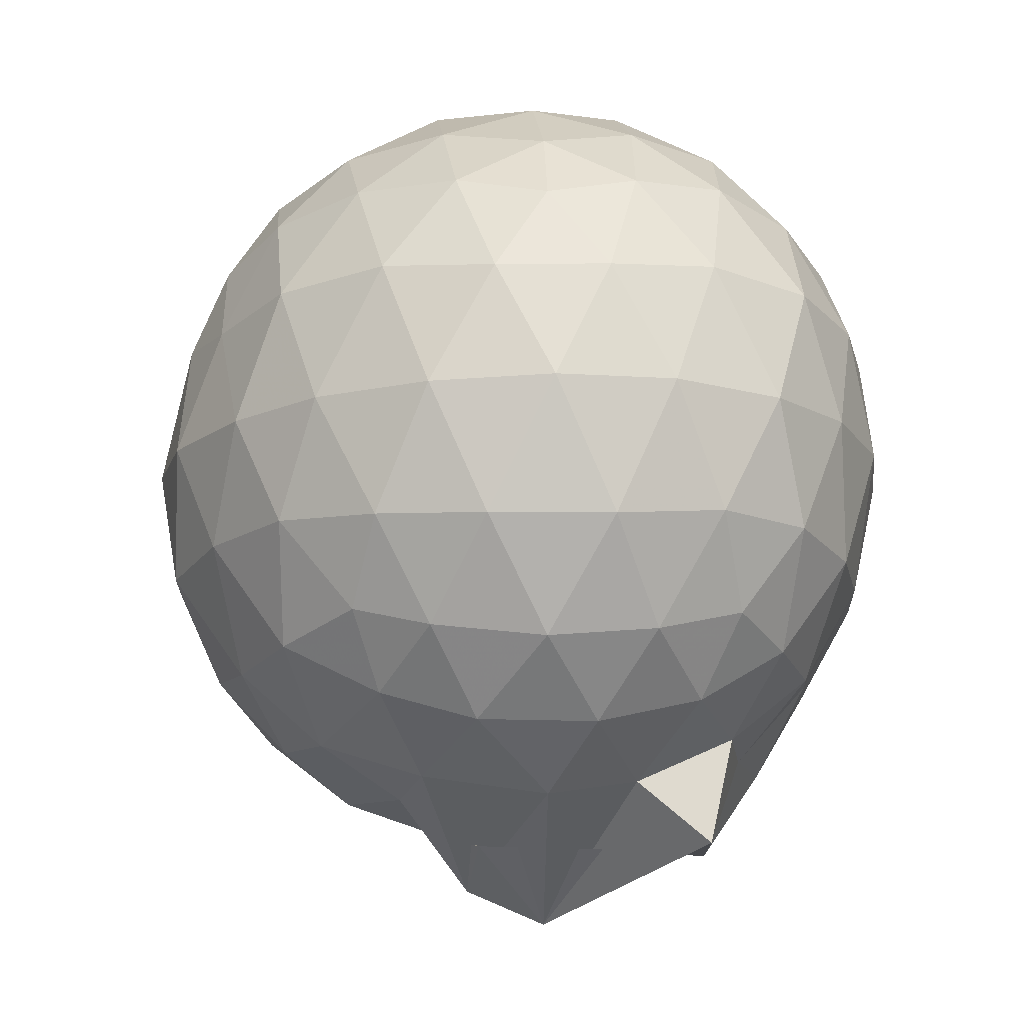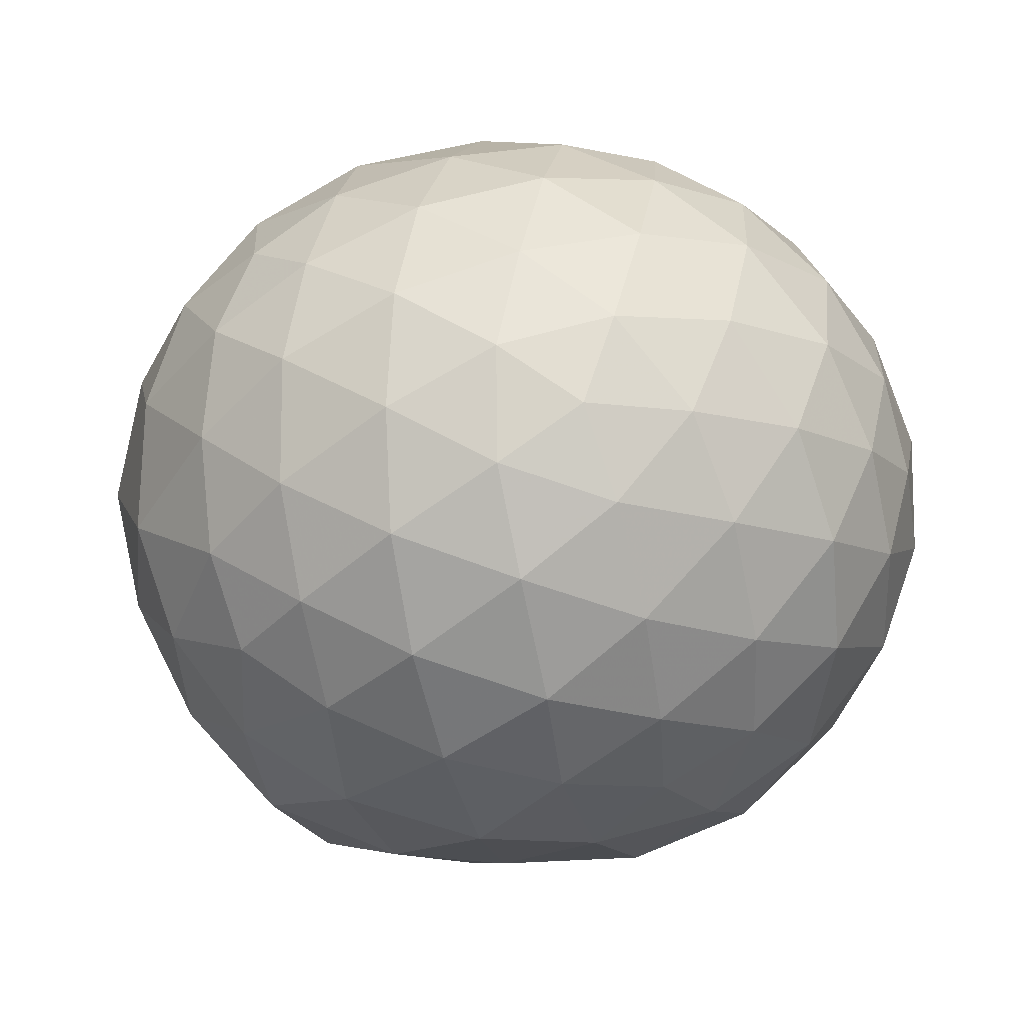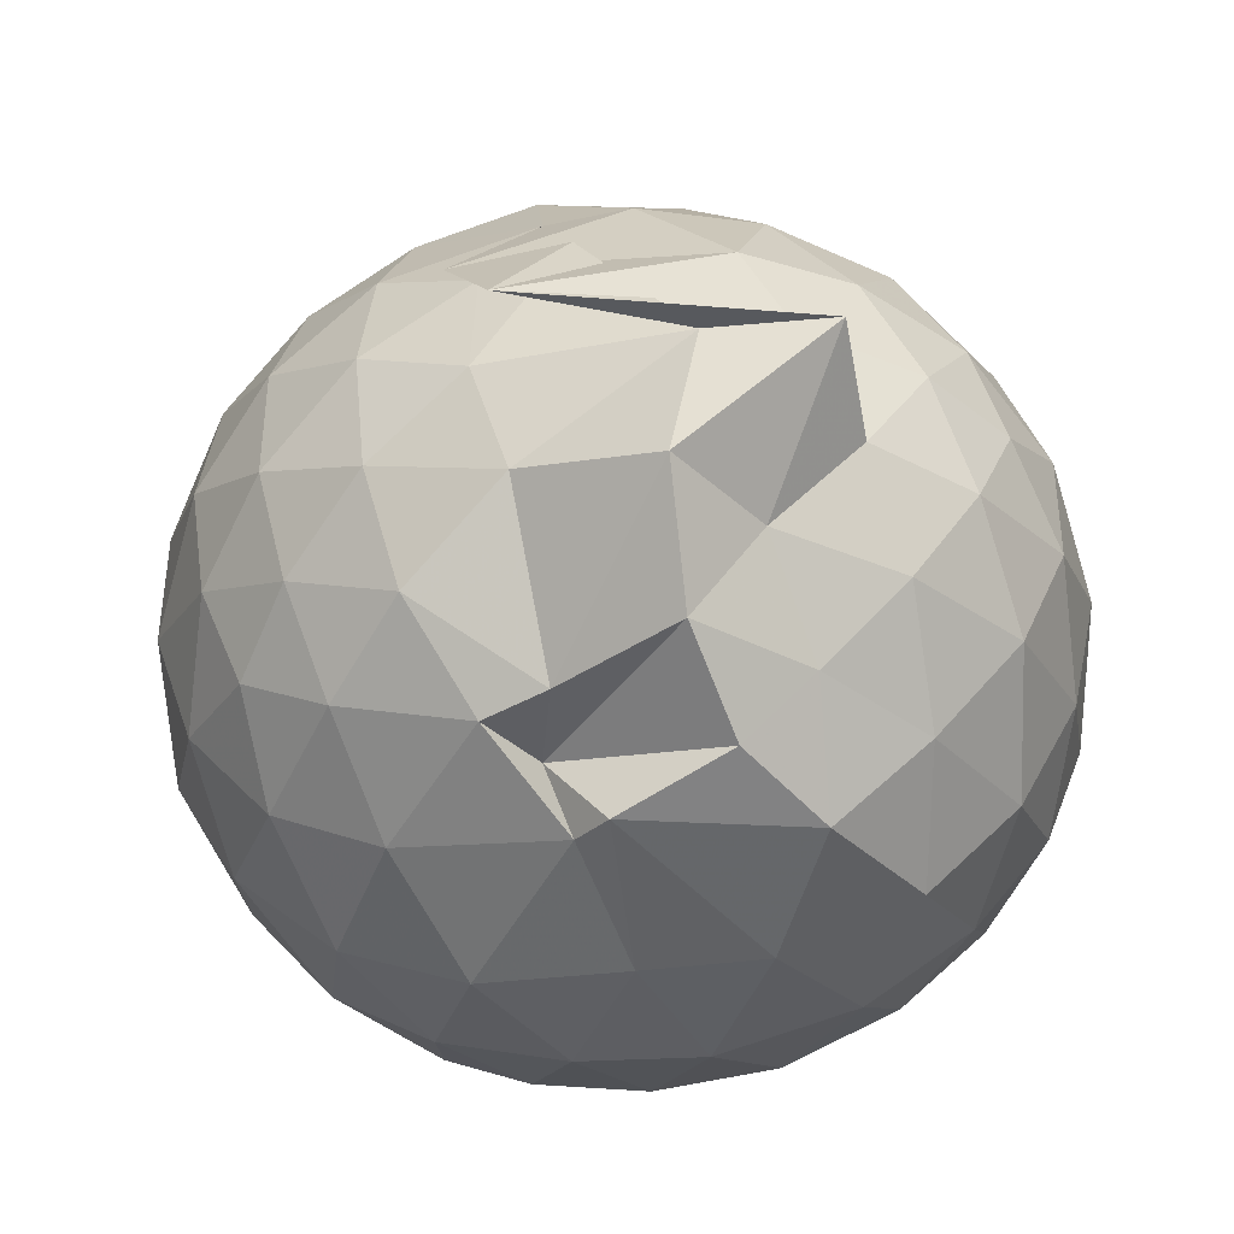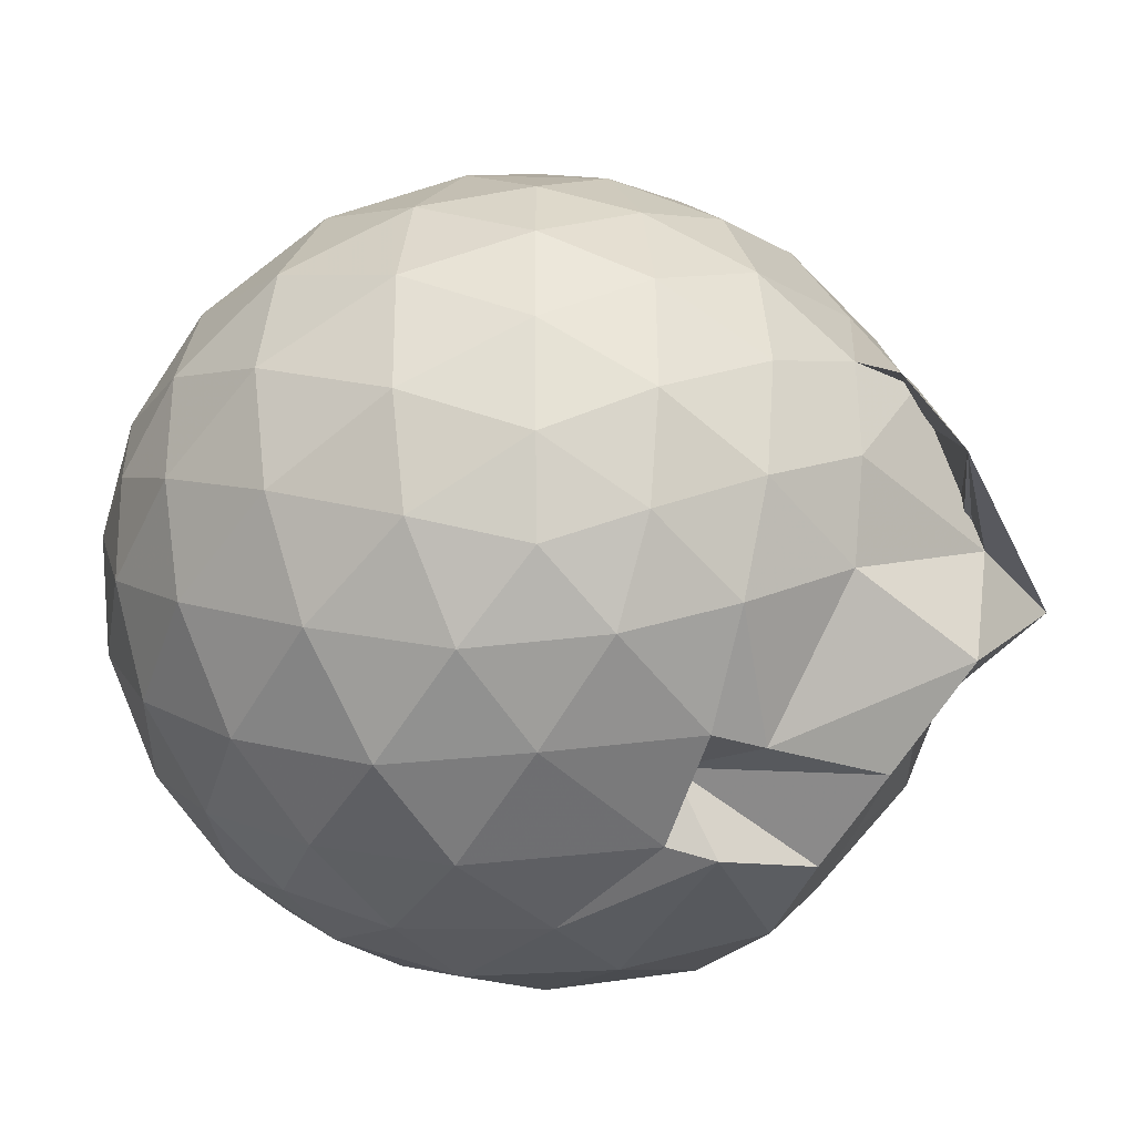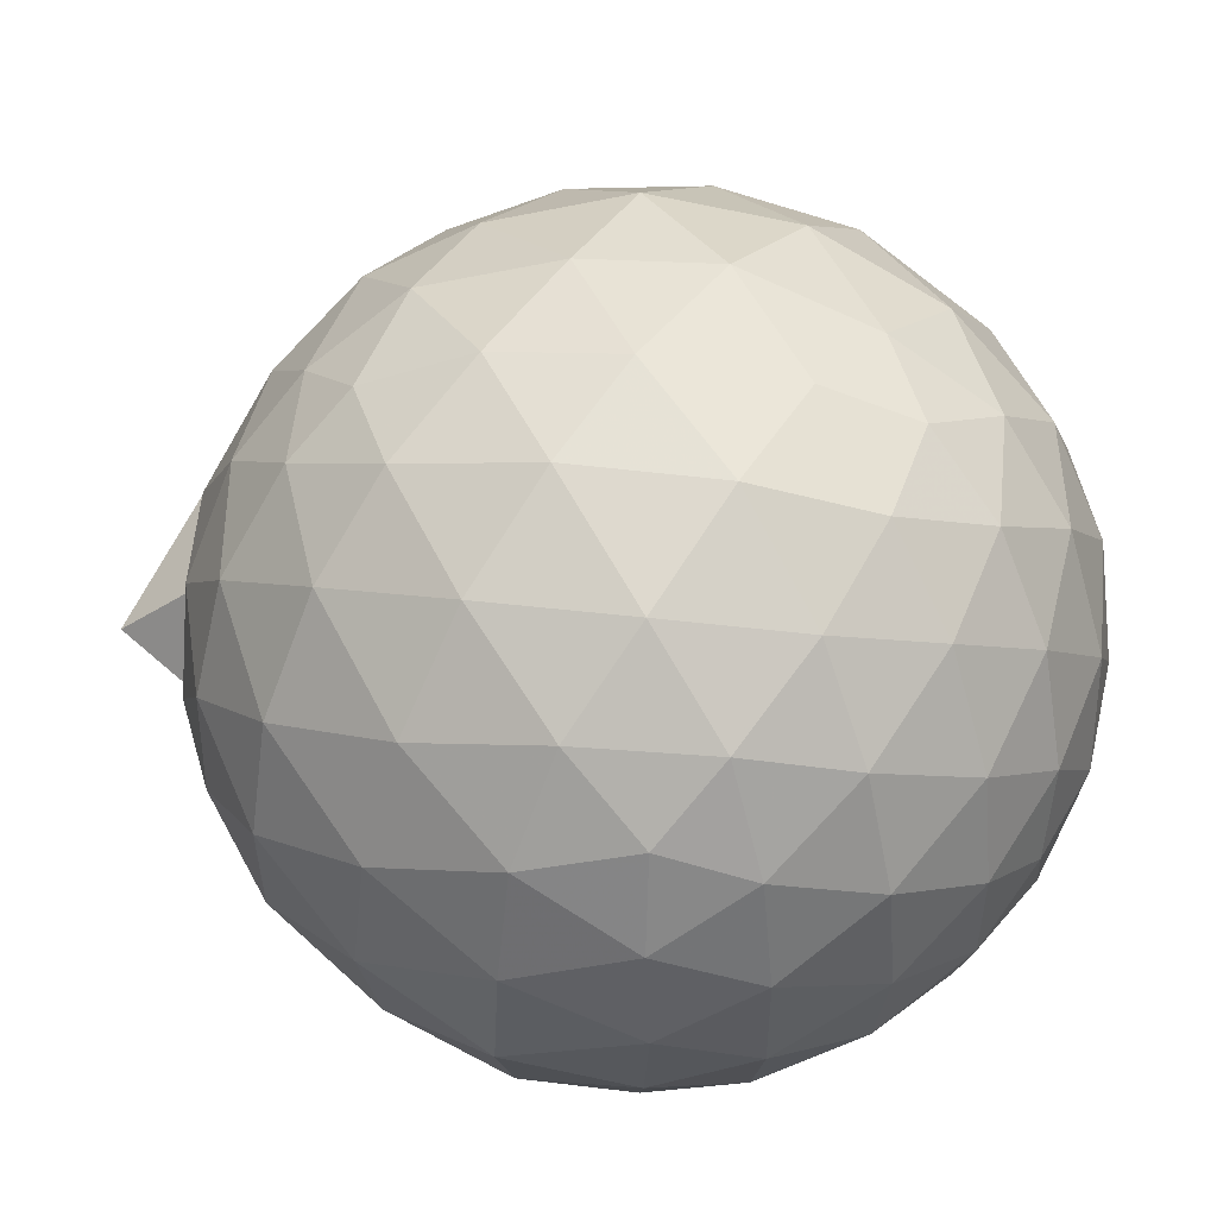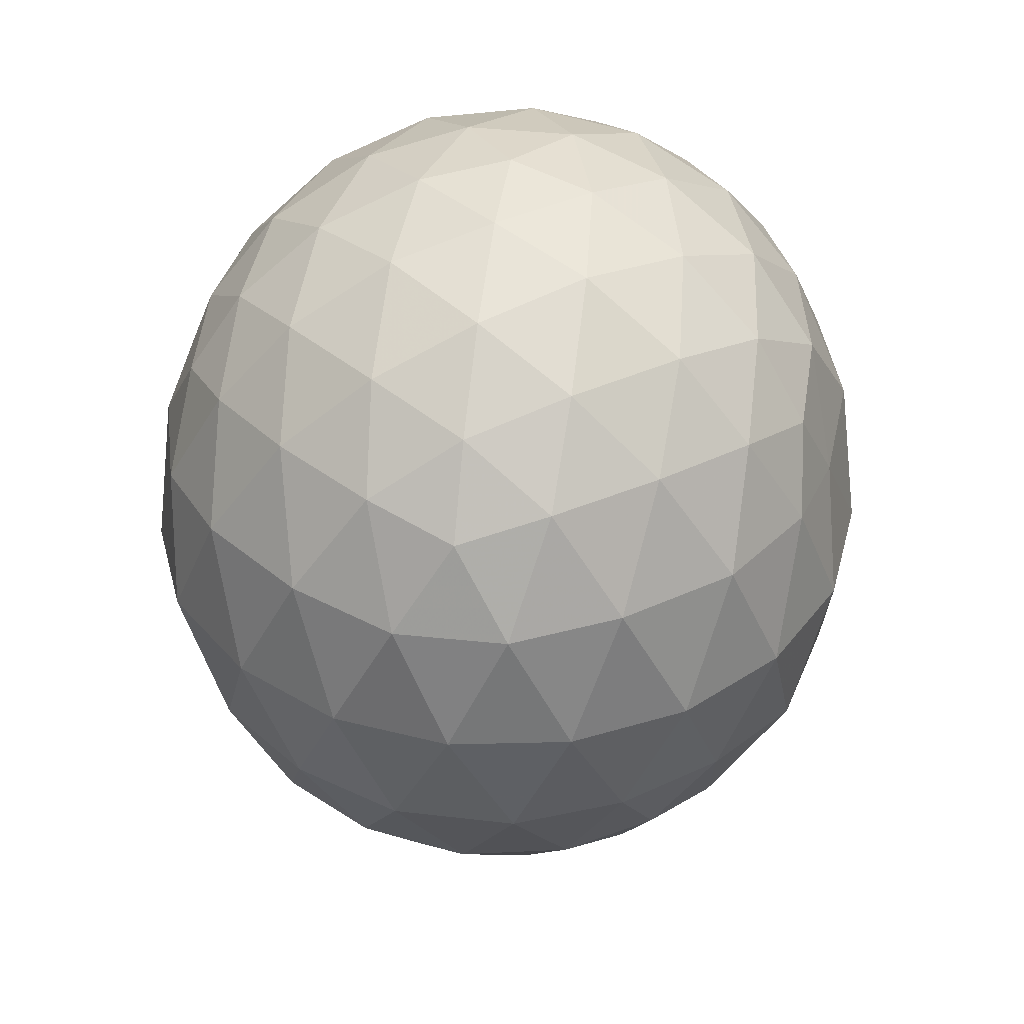
<metadata>
{"format":"obj","ext":"obj","renderer":"f3d","projection":"perspective","resolution":1024,"background":"white","views":[{"elev":-14.4,"azim":-129.3,"up":"+Z"},{"elev":-13.0,"azim":-8.7,"up":"+Y"},{"elev":-43.6,"azim":-171.9,"up":"+Y"},{"elev":-33.9,"azim":125.6,"up":"+Y"},{"elev":53.3,"azim":-54.8,"up":"+Y"},{"elev":38.6,"azim":98.2,"up":"+Z"}]}
</metadata>
<code>
v 0.03745 -0.3853 2.974
v -0.01526 -0.1492 -0.1987
v 1.435 -0.3909 2.184
v 1.326 -0.05075 2.276
v 1.101 0.317 2.311
v 0.7888 0.6242 2.27
v 0.4718 0.8187 2.162
v 0.09186 0.8266 2.266
v -0.3433 0.7379 2.306
v -0.7671 0.5743 2.268
v -1.064 0.3579 2.186
v -1.202 0.02322 2.272
v -1.243 -0.3923 2.323
v -1.2 -0.8081 2.272
v -1.076 -1.138 2.175
v -0.77 -1.357 2.265
v -0.3552 -1.533 2.301
v 0.07996 -1.612 2.262
v 0.4708 -1.605 2.174
v 0.7909 -1.408 2.269
v 1.101 -1.098 2.311
v 1.327 -0.7298 2.275
v 1.56 -0.1762 1.849
v 1.405 0.2265 1.892
v 1.096 0.6077 1.886
v 0.6919 0.8465 1.87
v 0.3175 0.9384 1.839
v -0.1623 0.9741 1.876
v -0.6529 0.8397 1.885
v -1.036 0.595 1.841
v -1.308 0.252 1.846
v -1.443 -0.1568 1.889
v -1.458 -0.6342 1.873
v -1.314 -1.039 1.834
v -1.042 -1.391 1.823
v -0.662 -1.633 1.865
v -0.1643 -1.773 1.872
v 0.2806 -1.776 1.829
v 0.7339 -1.651 1.833
v 1.102 -1.394 1.883
v 1.407 -1.009 1.886
v 1.559 -0.6069 1.844
v 1.563 0.06324 1.392
v 1.334 0.4756 1.392
v 0.9803 0.7974 1.39
v 0.5304 1.002 1.381
v 0.0135 1.055 1.379
v -0.4336 0.9873 1.384
v -0.8836 0.7897 1.379
v -1.236 0.4671 1.387
v -1.458 0.06191 1.394
v -1.537 -0.3985 1.388
v -1.442 -0.8406 1.397
v -1.227 -1.26 1.379
v -0.9028 -1.603 1.354
v -0.4257 -1.785 1.369
v 0.007496 -1.812 1.336
v 0.5291 -1.784 1.367
v 0.9673 -1.604 1.373
v 1.332 -1.257 1.385
v 1.56 -0.8459 1.387
v 1.642 -0.3929 1.391
v 1.399 0.2518 0.935
v 1.118 0.5967 0.9328
v 0.7394 0.8581 0.8942
v 0.2891 0.9658 0.9372
v -0.1955 0.9792 0.9463
v -0.6372 0.8474 0.9091
v -0.9947 0.5961 0.8856
v -1.29 0.2185 0.8863
v -1.449 -0.1829 0.9294
v -1.442 -0.6107 0.9276
v -1.281 -1.011 0.8809
v -0.9781 -1.384 0.8717
v -0.646 -1.697 0.8744
v -0.007471 -1.751 0.6768
v 0.1184 -1.71 0.8064
v 0.7147 -1.598 0.8972
v 1.104 -1.391 0.9344
v 1.394 -1.038 0.9314
v 1.528 -0.6292 0.8892
v 1.531 -0.159 0.8906
v 1.15 0.3518 0.599
v 0.8442 0.5609 0.5084
v 0.4295 0.7234 0.467
v 0.009794 0.8077 0.5084
v -0.4035 0.7759 0.5936
v -0.6658 0.6046 0.5154
v -0.9781 0.2936 0.4645
v -1.199 -0.06751 0.5034
v -1.306 -0.3999 0.5899
v -1.188 -0.7344 0.496
v -0.96 -1.094 0.4596
v -0.6597 -1.393 0.5071
v -0.4127 -1.64 0.5299
v 0.2029 -1.475 0.7138
v 0.3537 -1.51 0.4614
v 0.8271 -1.348 0.5044
v 1.139 -1.141 0.5923
v 1.27 -0.811 0.5045
v 1.325 -0.3968 0.4688
v 1.275 0.01885 0.5065
v 1.203 -0.39 2.492
v 1.017 -0.02167 2.592
v 0.7239 0.346 2.589
v 0.4015 0.6188 2.487
v -0.0346 0.5695 2.586
v -0.4946 0.4309 2.587
v -0.8898 0.23 2.483
v -0.9743 -0.1622 2.587
v -0.9737 -0.6158 2.589
v -0.8872 -1.015 2.487
v -0.5025 -1.213 2.586
v -0.02741 -1.358 2.586
v 0.3984 -1.403 2.486
v 0.7255 -1.127 2.59
v 1.019 -0.7584 2.592
v 0.8514 -0.3896 2.763
v 0.5958 -0.02167 2.828
v 0.2871 0.312 2.759
v -0.1604 0.2011 2.825
v -0.5978 0.04301 2.764
v -0.6295 -0.3894 2.827
v -0.6012 -0.8231 2.763
v -0.1588 -0.9823 2.828
v 0.2901 -1.095 2.761
v 0.5963 -0.757 2.829
v 0.4305 -0.3893 2.932
v 0.1563 -0.05442 2.928
v -0.2598 -0.1806 2.932
v -0.256 -0.5995 2.932
v 0.1609 -0.7229 2.93
v 0.9519 0.2187 0.2952
v 0.5819 0.4 0.1996
v 0.1677 0.5112 0.1671
v -0.3119 0.5786 0.3081
v -0.5892 0.3178 0.1975
v -0.8744 -0.04397 0.1906
v -1.066 -0.4055 0.2869
v -0.8612 -0.7657 0.1942
v -0.5493 -1.104 0.1734
v -0.3071 -1.449 0.1698
v 0.1274 -1.477 0.3869
v 0.5558 -1.205 0.1914
v 0.9421 -1.015 0.2891
v 1.029 -0.6235 0.1908
v 1.032 -0.176 0.1925
v 0.6548 0.02339 0.02409
v 0.1092 0.1604 -0.02409
v -0.1764 0.2664 0.02955
v -0.5132 -0.09794 -0.04257
v -0.6803 -0.4165 0.01524
v -0.8401 -0.6624 -0.2221
v -0.3053 -1.129 -0.1946
v 0.1948 -0.9571 -0.02523
v 0.6534 -0.827 0.02047
v 0.6854 -0.4034 -0.03827
v 0.2909 -0.2012 -0.1306
v 0.3575 -0.3842 -0.3374
v 0.1894 -0.6613 -0.4711
v -0.404 -0.6336 -0.2125
v 0.3057 -0.6105 -0.1411
f 3 23 4
f 4 23 24
f 4 24 5
f 5 24 25
f 5 25 6
f 6 25 26
f 6 26 7
f 7 26 27
f 7 27 8
f 8 27 28
f 8 28 9
f 9 28 29
f 9 29 10
f 10 29 30
f 10 30 11
f 11 30 31
f 11 31 12
f 12 31 32
f 12 32 13
f 13 32 33
f 13 33 14
f 14 33 34
f 14 34 15
f 15 34 35
f 15 35 16
f 16 35 36
f 16 36 17
f 17 36 37
f 17 37 18
f 18 37 38
f 18 38 19
f 19 38 39
f 19 39 20
f 20 39 40
f 20 40 21
f 21 40 41
f 21 41 22
f 22 41 42
f 22 42 3
f 3 42 23
f 23 43 24
f 24 43 44
f 24 44 25
f 25 44 45
f 25 45 26
f 26 45 46
f 26 46 27
f 27 46 47
f 27 47 28
f 28 47 48
f 28 48 29
f 29 48 49
f 29 49 30
f 30 49 50
f 30 50 31
f 31 50 51
f 31 51 32
f 32 51 52
f 32 52 33
f 33 52 53
f 33 53 34
f 34 53 54
f 34 54 35
f 35 54 55
f 35 55 36
f 36 55 56
f 36 56 37
f 37 56 57
f 37 57 38
f 38 57 58
f 38 58 39
f 39 58 59
f 39 59 40
f 40 59 60
f 40 60 41
f 41 60 61
f 41 61 42
f 42 61 62
f 42 62 23
f 23 62 43
f 43 63 44
f 44 63 64
f 44 64 45
f 45 64 65
f 45 65 46
f 46 65 66
f 46 66 47
f 47 66 67
f 47 67 48
f 48 67 68
f 48 68 49
f 49 68 69
f 49 69 50
f 50 69 70
f 50 70 51
f 51 70 71
f 51 71 52
f 52 71 72
f 52 72 53
f 53 72 73
f 53 73 54
f 54 73 74
f 54 74 55
f 55 74 75
f 55 75 56
f 56 75 76
f 56 76 57
f 57 76 77
f 57 77 58
f 58 77 78
f 58 78 59
f 59 78 79
f 59 79 60
f 60 79 80
f 60 80 61
f 61 80 81
f 61 81 62
f 62 81 82
f 62 82 43
f 43 82 63
f 63 83 64
f 64 83 84
f 64 84 65
f 65 84 85
f 65 85 66
f 66 85 86
f 66 86 67
f 67 86 87
f 67 87 68
f 68 87 88
f 68 88 69
f 69 88 89
f 69 89 70
f 70 89 90
f 70 90 71
f 71 90 91
f 71 91 72
f 72 91 92
f 72 92 73
f 73 92 93
f 73 93 74
f 74 93 94
f 74 94 75
f 75 94 95
f 75 95 76
f 76 95 96
f 76 96 77
f 77 96 97
f 77 97 78
f 78 97 98
f 78 98 79
f 79 98 99
f 79 99 80
f 80 99 100
f 80 100 81
f 81 100 101
f 81 101 82
f 82 101 102
f 82 102 63
f 63 102 83
f 103 104 118
f 104 119 118
f 104 105 119
f 105 120 119
f 105 106 120
f 106 107 120
f 107 121 120
f 107 108 121
f 108 122 121
f 108 109 122
f 109 110 122
f 110 123 122
f 110 111 123
f 111 124 123
f 111 112 124
f 112 113 124
f 113 125 124
f 113 114 125
f 114 126 125
f 114 115 126
f 115 116 126
f 116 127 126
f 116 117 127
f 117 118 127
f 117 103 118
f 118 119 128
f 119 129 128
f 119 120 129
f 120 121 129
f 121 130 129
f 121 122 130
f 122 123 130
f 123 131 130
f 123 124 131
f 124 125 131
f 125 132 131
f 125 126 132
f 126 127 132
f 127 128 132
f 127 118 128
f 133 148 134
f 134 148 149
f 134 149 135
f 135 149 150
f 135 150 136
f 136 150 137
f 137 150 151
f 137 151 138
f 138 151 152
f 138 152 139
f 139 152 140
f 140 152 153
f 140 153 141
f 141 153 154
f 141 154 142
f 142 154 143
f 143 154 155
f 143 155 144
f 144 155 156
f 144 156 145
f 145 156 146
f 146 156 157
f 146 157 147
f 147 157 148
f 147 148 133
f 148 158 149
f 149 158 159
f 149 159 150
f 150 159 151
f 151 159 160
f 151 160 152
f 152 160 153
f 153 160 161
f 153 161 154
f 154 161 155
f 155 161 162
f 155 162 156
f 156 162 157
f 157 162 158
f 157 158 148
f 3 4 103
f 103 4 104
f 4 5 104
f 104 5 105
f 5 6 105
f 105 6 106
f 6 7 106
f 7 8 106
f 106 8 107
f 8 9 107
f 107 9 108
f 9 10 108
f 108 10 109
f 10 11 109
f 11 12 109
f 109 12 110
f 12 13 110
f 110 13 111
f 13 14 111
f 111 14 112
f 14 15 112
f 15 16 112
f 112 16 113
f 16 17 113
f 113 17 114
f 17 18 114
f 114 18 115
f 18 19 115
f 19 20 115
f 115 20 116
f 20 21 116
f 116 21 117
f 21 22 117
f 117 22 103
f 22 3 103
f 83 133 84
f 84 133 134
f 84 134 85
f 85 134 135
f 85 135 86
f 86 135 136
f 86 136 87
f 87 136 88
f 88 136 137
f 88 137 89
f 89 137 138
f 89 138 90
f 90 138 139
f 90 139 91
f 91 139 92
f 92 139 140
f 92 140 93
f 93 140 141
f 93 141 94
f 94 141 142
f 94 142 95
f 95 142 96
f 96 142 143
f 96 143 97
f 97 143 144
f 97 144 98
f 98 144 145
f 98 145 99
f 99 145 100
f 100 145 146
f 100 146 101
f 101 146 147
f 101 147 102
f 102 147 133
f 102 133 83
f 128 129 1
f 129 130 1
f 130 131 1
f 131 132 1
f 132 128 1
f 159 158 2
f 160 159 2
f 161 160 2
f 162 161 2
f 158 162 2

</code>
